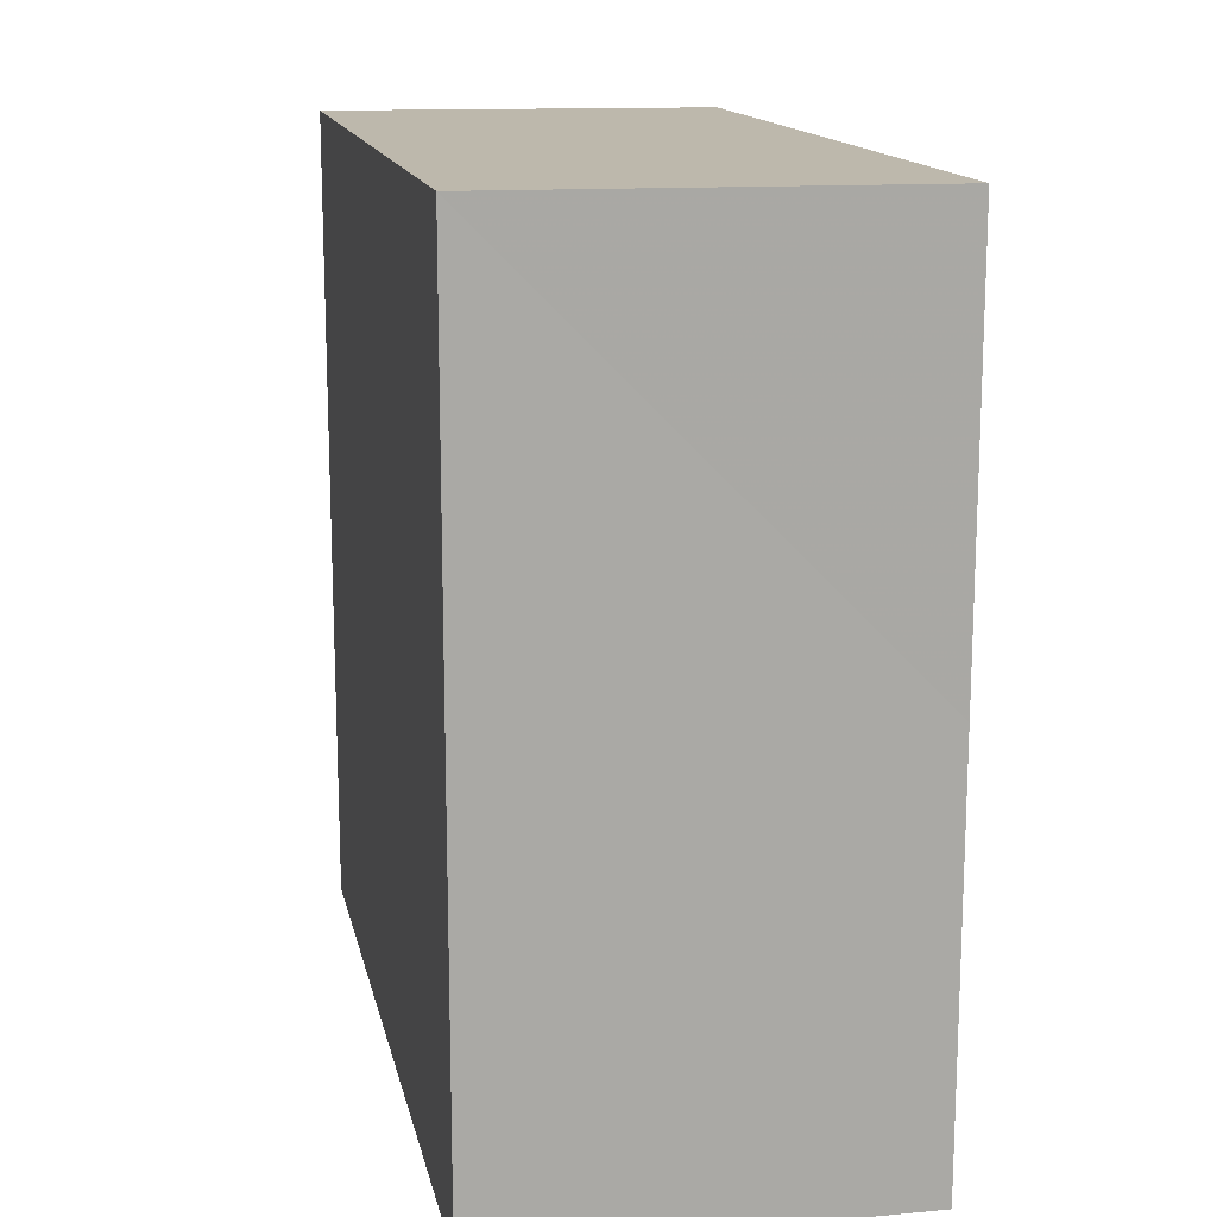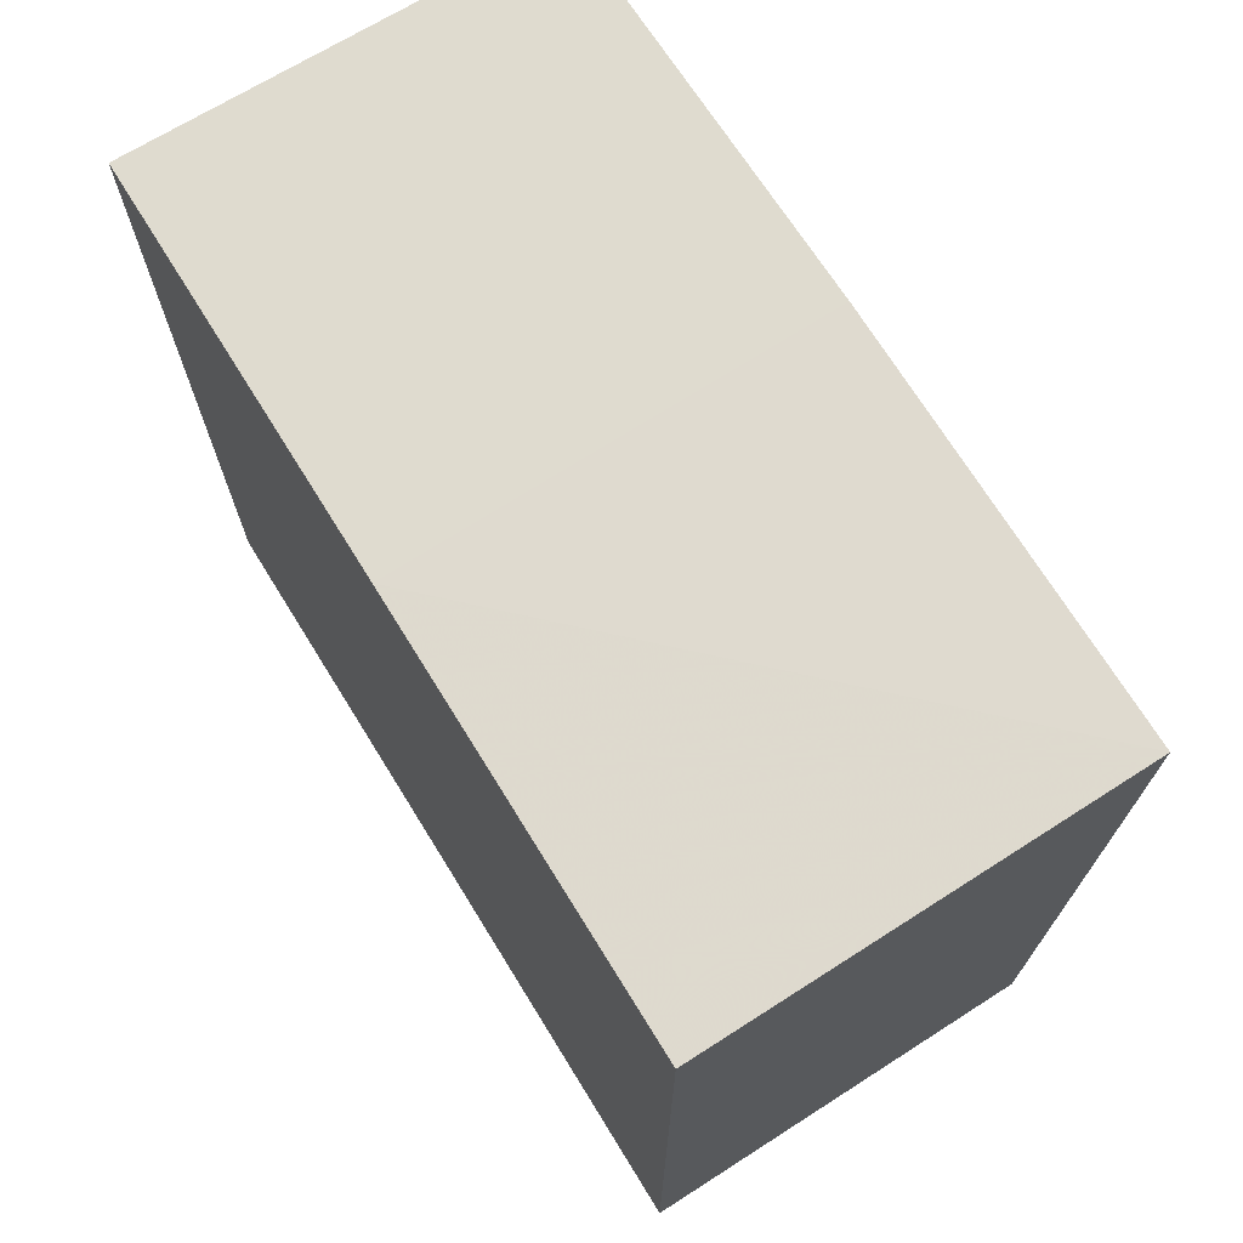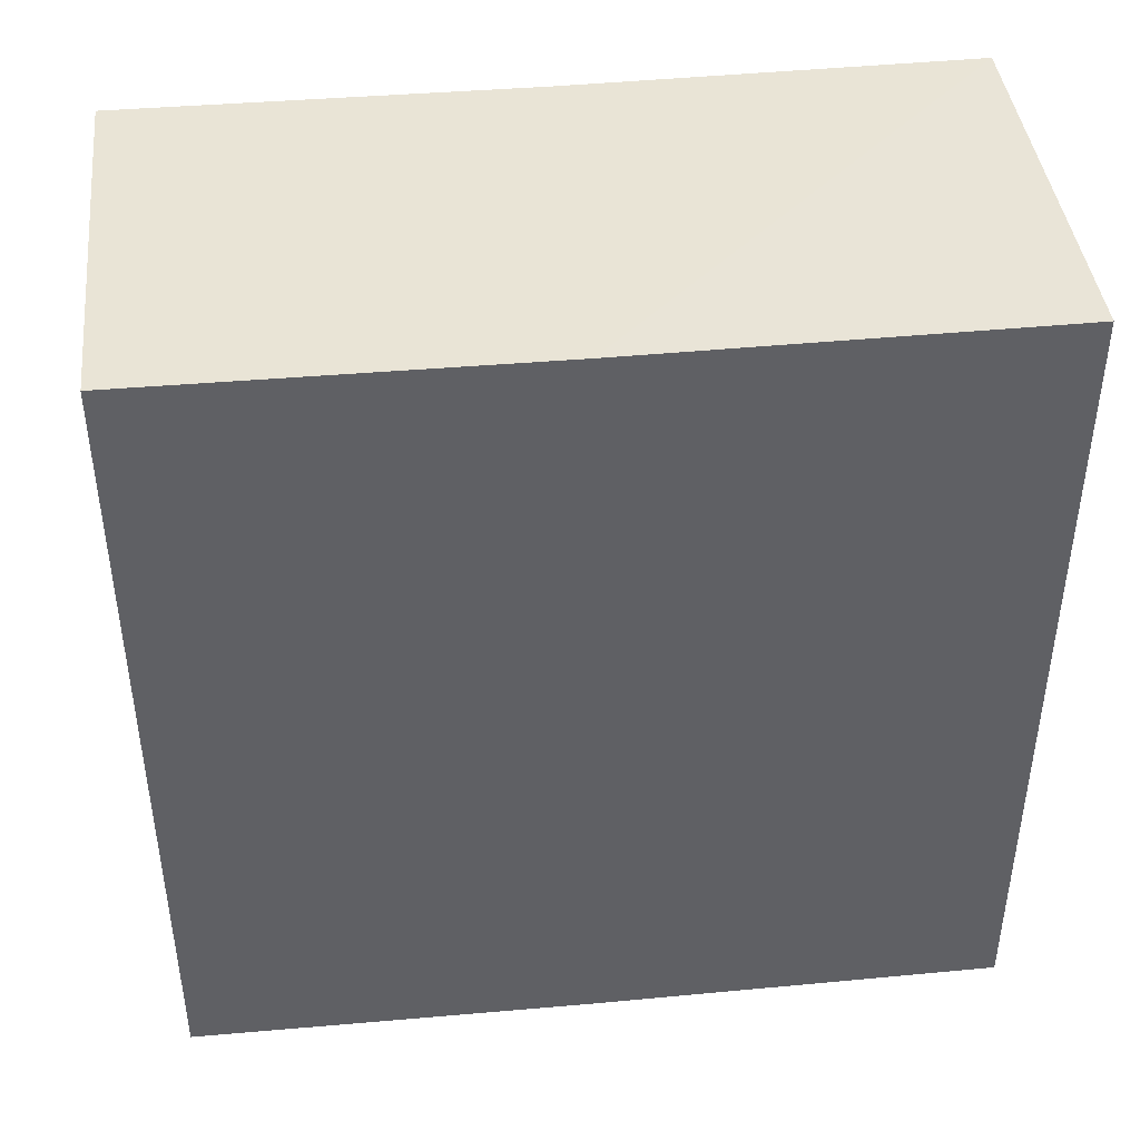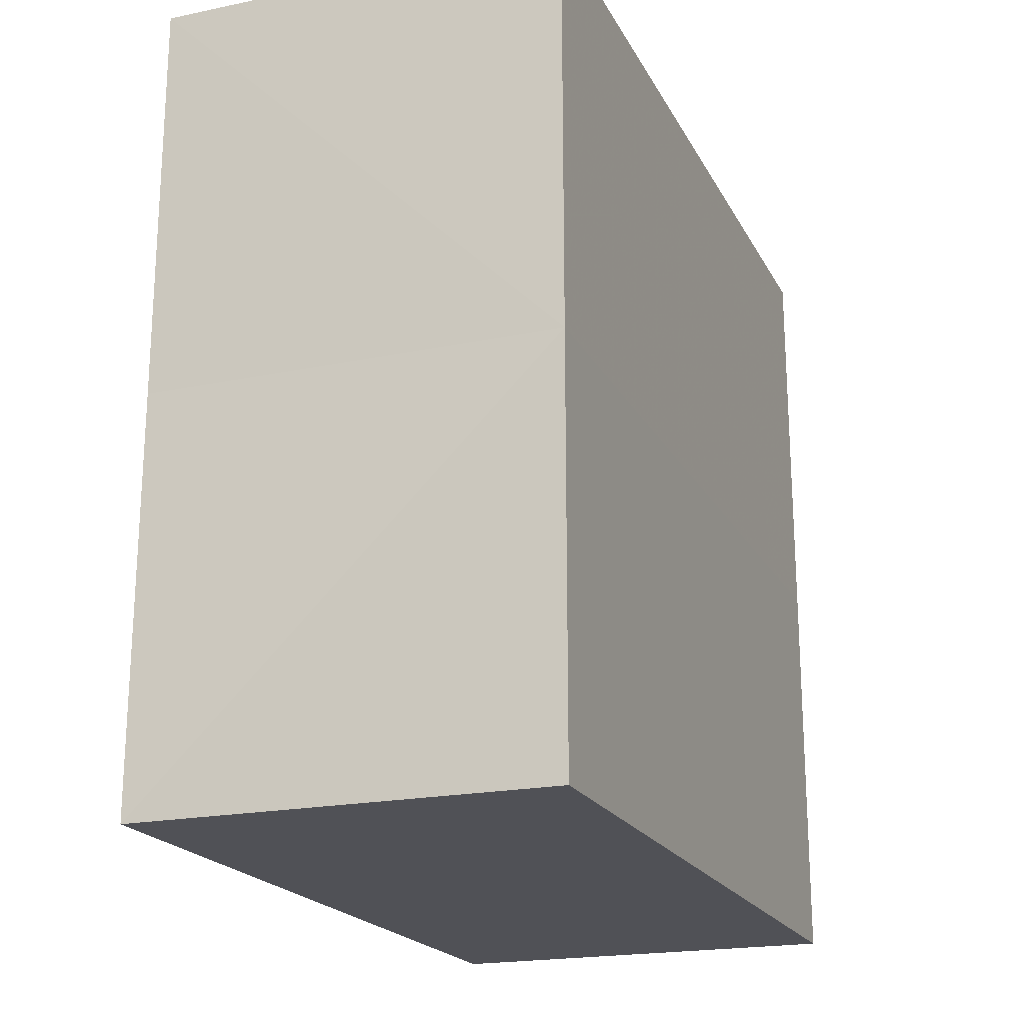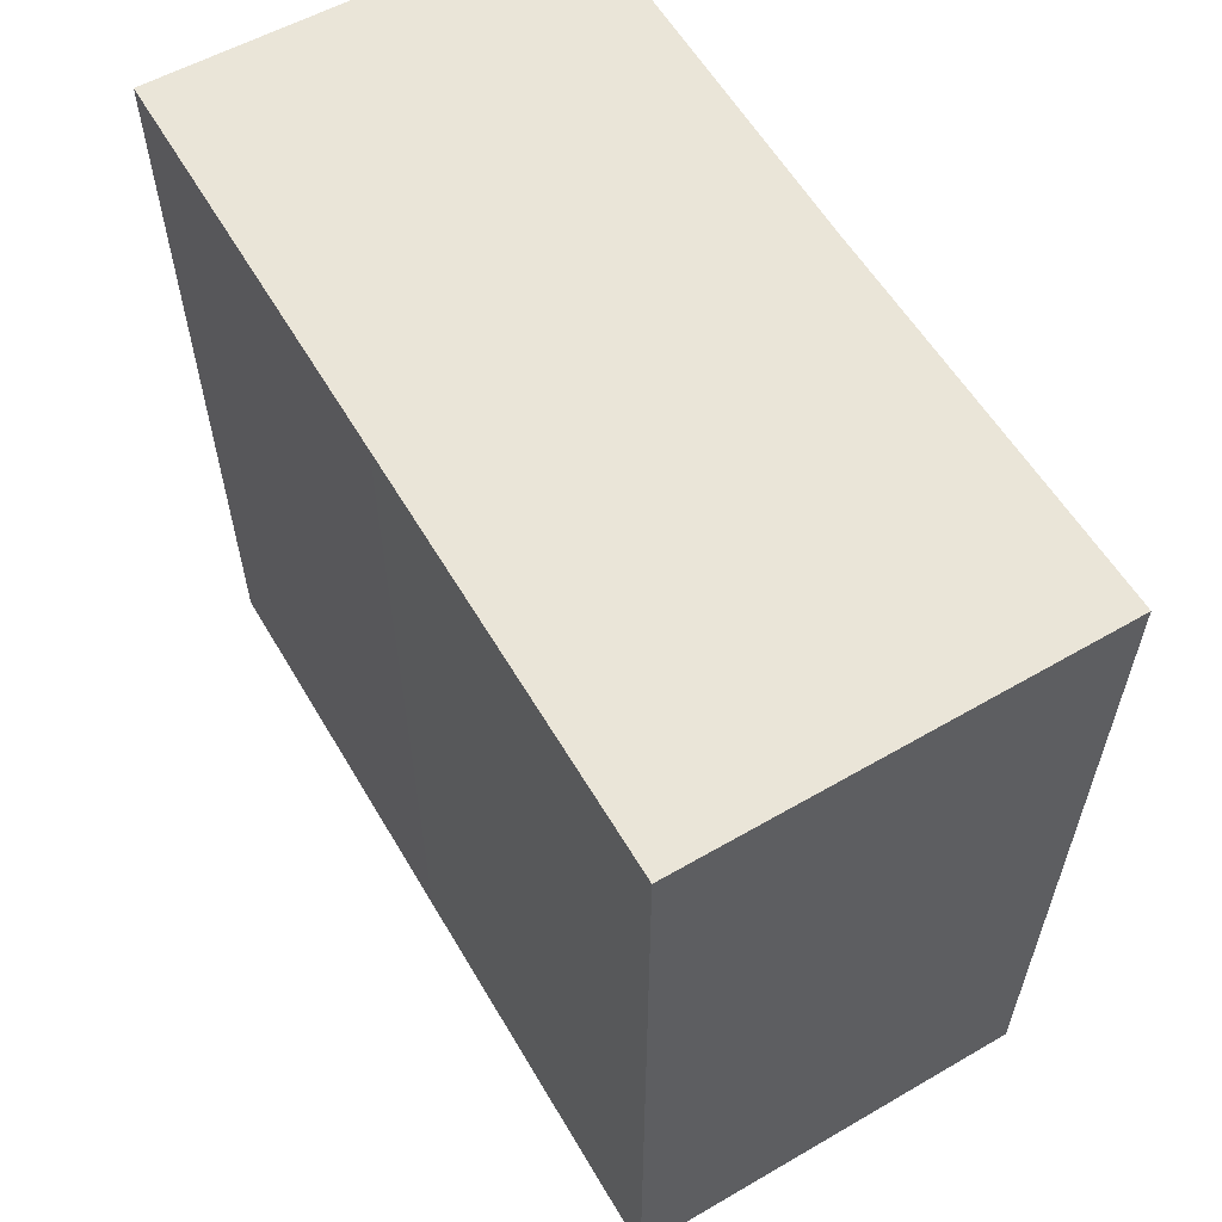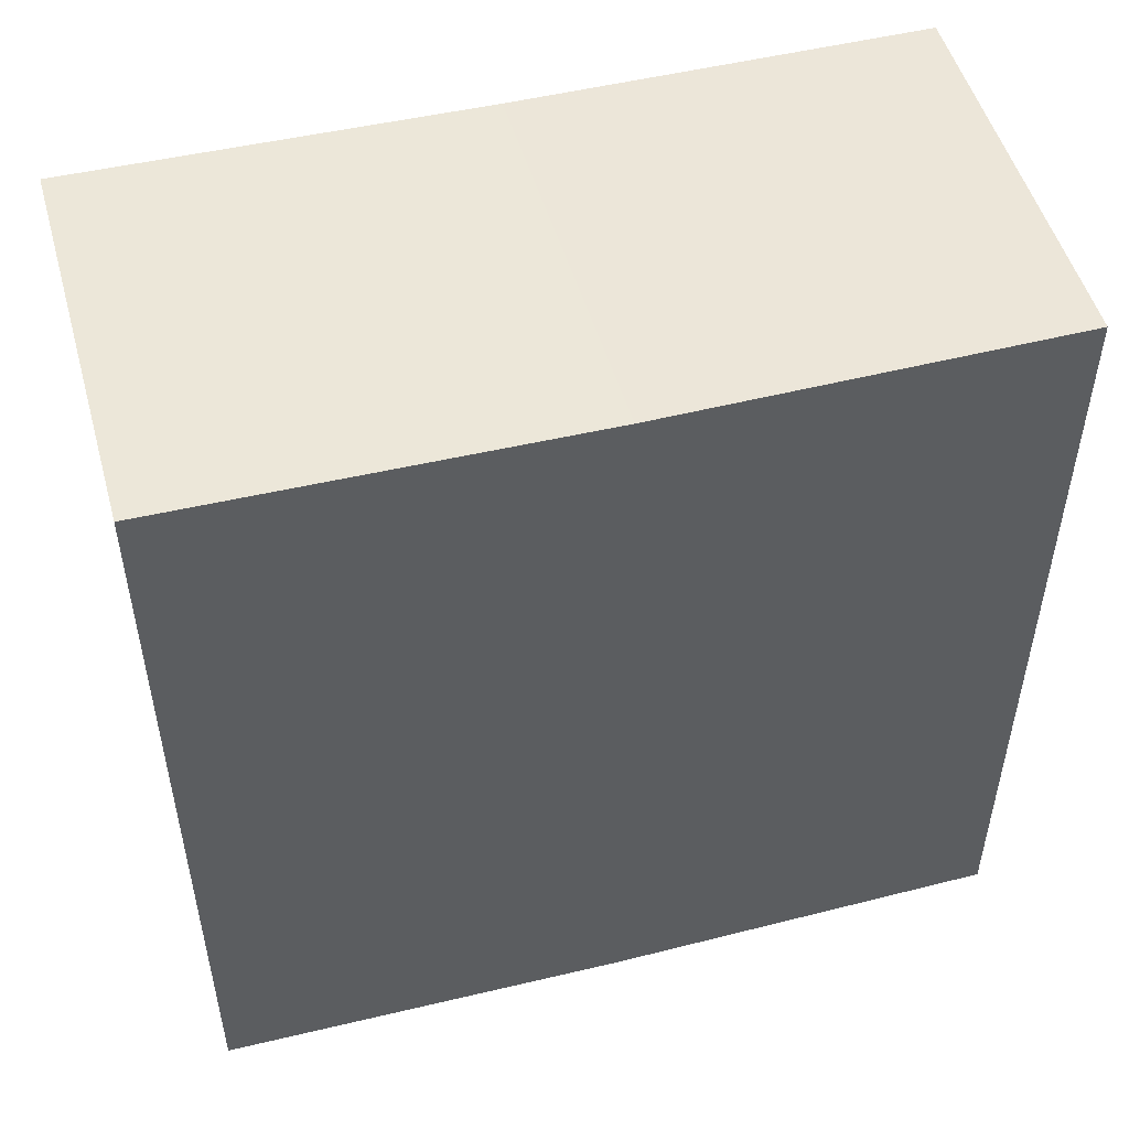
<metadata>
{"format":"obj","ext":"obj","renderer":"f3d","projection":"perspective","resolution":1024,"background":"white","views":[{"elev":14.8,"azim":168.2,"up":"+Y"},{"elev":70.8,"azim":-31.8,"up":"+Z"},{"elev":42.6,"azim":-95.9,"up":"+Z"},{"elev":-20.6,"azim":-159.1,"up":"+Y"},{"elev":59.0,"azim":-30.8,"up":"+Z"},{"elev":49.9,"azim":-105.3,"up":"+Z"}]}
</metadata>
<code>
o 1229
v 2228 1874 16.11
v 2228 1874 16.11
v 2228 1874 16.13
v 2228 1874 16.11
v 2228 1874 16.13
v 2228 1874 16.11
v 2228 1874 16.11
v 2228 1874 16.11
v 2228 1874 16.11
v 2228 1874 16.11
v 2228 1874 16.13
v 2228 1874 16.13
v 2228 1874 16.13
v 2228 1874 16.11
v 2228 1874 16.11
v 2228 1874 16.11
v 2228 1874 16.11
v 2228 1874 16.13
v 2228 1874 16.11
v 2228 1874 16.11
v 2228 1874 16.11
v 2228 1874 16.13
v 2228 1874 16.13
v 2228 1874 16.11
v 2228 1874 16.13
v 2228 1874 16.11
v 2228 1874 16.13
v 2228 1874 16.13
v 2228 1874 16.13
v 2228 1874 16.13
v 2228 1874 16.13
v 2228 1874 16.13
v 2228 1874 16.13
v 2228 1874 16.13
v 2228 1874 16.11
v 2228 1874 16.11
v 2228 1874 16.11
f 1 2 3
f 3 4 5
f 6 4 7
f 8 9 4
f 8 10 9
f 11 10 12
f 13 14 11
f 15 16 13
f 16 17 18
f 19 20 10
f 21 19 22
f 22 8 23
f 23 24 25
f 19 26 27
f 23 28 29
f 27 30 28
f 27 31 30
f 32 33 31
f 34 35 29
f 36 37 34

</code>
